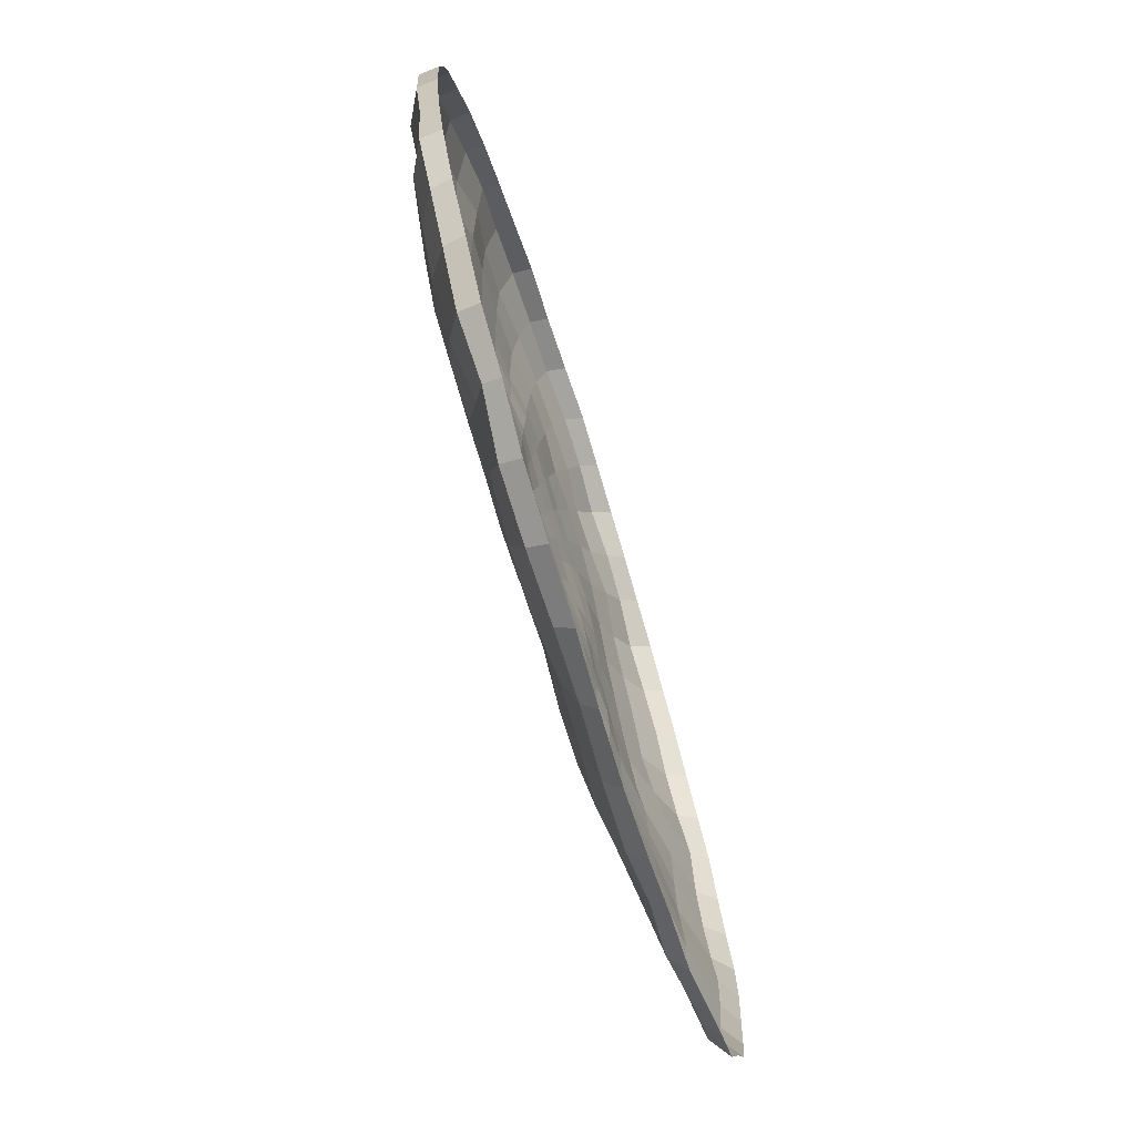
<metadata>
{"format":"obj","ext":"obj","renderer":"f3d","projection":"perspective","resolution":1024,"background":"white","views":[{"elev":-76.6,"azim":-71.9,"up":"+Z"}]}
</metadata>
<code>
v -4.936 1.968 7.86
v 4.115 1.95 8.946
v 5.003 2.093 -4.182
v -10.45 1.826 -5.436
v -5.331 2.008 7.245
v -6.213 1.999 7.946
v -5.473 1.938 8.772
v -4.369 1.858 8.948
v -4.197 1.933 7.832
v -4.218 2.097 6.654
v 4.676 1.869 9.528
v 5.338 1.869 8.583
v 4.197 1.965 8.217
v 3.229 2.055 8.033
v 3.124 2.043 9.23
v 3.826 1.901 10.19
v 3.933 2.104 -4.219
v 3.603 2.046 -2.958
v 4.789 2.127 -3.092
v 5.653 2.059 -4.74
v 4.915 2.061 -5.681
v 6.272 2.037 -3.813
v -10.72 1.81 -4.517
v -9.367 1.875 -4.591
v -9.612 1.858 -5.762
v -10.03 1.908 -6.839
v -11.21 1.772 -6.006
v -11.88 1.647 -4.838
v 2.912 0.1639 -18.69
v 5.559 0.1667 -18.12
v 7.912 0.1772 -16.99
v 10.29 0.2438 -15.96
v 12.41 0.1806 -14.26
v 9.814 0.8787 -15.28
v 11.85 0.7691 -13.65
v 13.71 0.7775 -11.81
v 15.24 0.8909 -9.853
v 16.22 0.7644 -7.593
v 14.04 1.392 -6.502
v 14.78 1.558 -4.472
v 15.2 1.419 -2.457
v 15.4 1.307 -0.4467
v 15.41 1.376 1.562
v 12.77 1.802 -1.867
v 12.9 1.637 -0.1026
v 12.88 1.599 1.632
v 12.72 1.651 3.311
v 12.42 1.677 4.933
v 10.15 1.9 1.649
v 9.979 1.956 3.088
v 9.7 1.944 4.485
v 9.327 1.89 5.835
v 8.598 2.073 2.957
v 8.337 2.017 4.266
v 7.992 1.875 5.533
v 7.573 1.841 6.761
v 8.858 1.892 7.141
v 6.987 2.117 4.065
v 6.679 2.008 5.263
v 6.295 1.912 6.427
v 5.844 1.877 7.535
v 7.057 1.886 7.941
v 5.378 2.012 5.016
v 5.042 1.907 6.125
v 4.651 1.934 7.197
v 3.829 2.005 5.875
v 3.513 2.022 6.942
v 2.661 2.165 5.701
v 2.492 2.146 6.866
v 2.396 2.114 8.076
v 1.535 2.205 6.961
v 1.566 2.151 8.237
v 1.726 2.069 9.509
v 2.502 2.076 9.347
v 2.067 1.934 10.71
v 2.942 1.935 10.48
v 2.551 1.774 11.85
v 3.612 1.75 11.49
v 4.736 1.775 10.97
v 4.373 1.61 12.44
v 5.627 1.698 11.74
v 6.717 1.835 10.76
v 5.732 1.857 10.12
v 7.563 1.927 9.602
v 6.451 1.936 9.065
v 8.273 1.925 8.396
v 10.64 1.833 9.434
v 11.39 1.797 8
v 11.97 1.658 6.498
v 14.29 1.281 7.23
v 14.85 1.392 5.401
v 15.24 1.459 3.504
v 17.92 0.765 -0.7237
v 17.78 0.8482 -3.082
v 17.23 0.875 -5.403
v 16.95 0.1977 -8.002
v 15.95 0.2603 -10.33
v 14.33 0.1821 -12.35
v 18.04 0.2091 -5.747
v 18.62 0.2291 -3.286
v 18.78 0.1985 -0.818
v 17.87 0.7067 1.568
v 17.71 0.8333 3.758
v 17.14 0.8845 5.867
v 13.49 1.121 8.928
v 12.61 1.363 10.56
v 11.48 1.482 12.06
v 9.706 1.825 10.82
v 8.595 1.773 12.14
v 7.311 1.695 13.33
v 5.891 1.548 14.26
v 4.359 1.401 14.93
v 3.136 1.651 12.94
v 1.877 1.623 13.31
v 1.447 1.757 12.13
v 0.2717 1.744 12.33
v 0.545 1.626 13.56
v 1.091 1.912 10.92
v 0.02721 1.918 11.1
v -1.114 1.889 11.19
v -0.9981 1.672 12.43
v 0.8299 2.061 9.684
v -0.1476 2.089 9.844
v -1.197 2.081 9.958
v -2.294 1.956 10
v -2.317 1.824 11.2
v -0.269 2.158 8.561
v -1.247 2.134 8.693
v -2.257 2.04 8.79
v -2.213 2.147 7.476
v -3.166 2.018 7.611
v -3.294 1.881 8.866
v -3.428 1.826 9.989
v -1.274 2.155 7.361
v -1.272 2.228 5.933
v -2.183 2.233 6.031
v -0.335 2.139 7.236
v -0.3529 2.211 5.871
v -0.3732 2.229 4.502
v -1.311 2.286 4.509
v 0.6014 2.199 7.105
v 0.6001 2.208 5.791
v 0.6094 2.272 4.505
v 0.6217 2.328 3.293
v -0.4353 2.25 3.201
v 1.589 2.218 5.701
v 1.671 2.322 4.508
v 1.758 2.402 3.388
v 1.835 2.32 2.329
v 0.6349 2.335 2.165
v 2.851 2.252 4.597
v 3.019 2.305 3.534
v 3.127 2.334 2.491
v 3.159 2.349 1.466
v 1.86 2.311 1.309
v 4.321 2.096 3.701
v 4.464 2.18 2.622
v 4.497 2.192 1.561
v 5.825 2.151 2.733
v 5.898 2.22 1.6
v 5.868 2.161 0.513
v 4.437 2.182 0.5409
v 3.103 2.365 0.477
v 2.961 2.271 -0.4725
v 1.749 2.253 -0.6646
v 1.824 2.339 0.3189
v 4.274 2.199 -0.4163
v 5.734 2.141 -0.5102
v 5.495 2.079 -1.429
v 4.019 2.126 -1.287
v 2.789 2.126 -1.4
v 2.681 2.051 -2.355
v 1.739 2.082 -2.795
v 1.696 2.142 -1.692
v 3.808 2.056 -2.151
v 2.77 2.038 -3.476
v 5.176 2.056 -2.24
v 7.031 2.016 -1.805
v 6.699 2.003 -2.827
v 8.459 1.984 -2.243
v 8.09 2.025 -3.471
v 7.546 2.046 -4.68
v 9.359 1.885 -4.107
v 8.713 1.952 -5.478
v 7.86 2.067 -6.778
v 6.804 2.086 -5.832
v 6.772 2.061 -7.954
v 5.863 2.083 -6.859
v 5.484 1.916 -8.931
v 4.729 2.04 -7.727
v 3.972 2.023 -6.417
v 3.441 2.012 -8.396
v 2.859 2.012 -6.999
v 2.321 2.04 -5.518
v 3.234 2.141 -4.95
v 1.928 2.068 -4.051
v 1.23 2.054 -5.944
v 0.933 2.16 -4.498
v 0.7395 2.205 -3.188
v -0.21 2.146 -4.77
v -0.3761 2.328 -3.449
v -0.4903 2.329 -2.236
v 0.6354 2.242 -2.022
v -0.5608 2.358 -1.116
v 0.5993 2.321 -0.9384
v -0.5913 2.329 -0.06999
v 0.609 2.357 0.09312
v -0.5572 2.288 0.9428
v 0.6287 2.367 1.111
v -0.493 2.331 2.02
v -1.815 2.349 0.983
v -1.632 2.4 2.019
v -1.46 2.3 3.194
v -2.856 2.435 2.39
v -2.534 2.406 3.485
v -2.275 2.346 4.685
v -3.724 2.435 4.012
v -3.358 2.312 5.077
v -3.155 2.189 6.268
v -4.528 2.174 5.608
v -4.933 2.263 4.572
v -6.112 2.073 5.162
v -5.677 2.024 6.23
v -7.234 1.984 5.763
v -6.706 1.998 6.893
v -8.279 2.008 6.383
v -7.605 2.016 7.578
v -6.86 2.012 8.701
v -8.457 2.009 8.312
v -7.506 1.982 9.53
v -6.293 1.966 10.48
v -5.865 1.932 9.561
v -4.888 1.88 10.93
v -4.626 1.861 9.903
v -3.57 1.749 11.12
v -5.179 1.755 12.01
v -3.718 1.605 12.29
v -2.329 1.63 12.42
v -3.878 1.536 13.51
v -2.334 1.496 13.67
v -0.8569 1.591 13.68
v -0.5345 1.391 15.89
v 1.165 1.331 15.76
v 2.771 1.332 15.43
v 3.424 1.107 16.8
v 5.249 0.9994 16.26
v 7.01 1.248 15.63
v 8.628 1.33 14.68
v 10.13 1.394 13.44
v 14.27 0.8266 11.72
v 15.37 0.6909 9.874
v 16.39 0.8516 7.933
v 17.86 0.1235 6.058
v 18.52 0.1096 3.864
v 18.7 0.1247 1.564
v -5.034 -0.02832 -18.24
v -2.402 -0.006784 -18.69
v 0.2469 0.09607 -18.76
v 2.695 0.7913 -17.95
v 5.23 0.8548 -17.39
v 7.517 0.7423 -16.31
v 10.28 1.214 -11.83
v 11.84 1.224 -10.18
v 13.07 1.265 -8.431
v 10.96 1.633 -7.005
v 11.8 1.702 -5.353
v 12.42 1.77 -3.634
v 9.809 1.839 -2.701
v 10.08 1.826 -1.264
v 10.18 1.84 0.194
v 8.686 2.013 -0.9796
v 8.783 2.059 0.3192
v 8.752 2.054 1.632
v 7.333 2.159 0.4306
v 7.327 2.172 1.622
v 7.209 2.173 2.841
v 5.648 2.101 3.88
v 4.105 2.044 4.792
v 7.235 2.087 -0.7203
v 9.907 1.641 -8.557
v 8.598 1.642 -9.947
v 7.071 1.616 -11.15
v 5.353 1.713 -12.14
v 4.053 1.821 -9.701
v 2.495 1.803 -10.25
v 2.04 1.95 -8.873
v 0.8277 1.762 -10.56
v 0.5355 1.987 -9.162
v 0.2713 2.125 -7.699
v 1.621 2.03 -7.435
v 0.0108 2.154 -6.213
v -1.167 2.137 -7.788
v -1.311 2.242 -6.314
v -1.455 2.169 -4.881
v -2.697 2.17 -6.252
v -2.77 2.134 -4.818
v -2.865 2.277 -3.434
v -1.592 2.319 -3.534
v -2.968 2.398 -2.107
v -1.705 2.304 -2.259
v -3.129 2.358 -0.8761
v -1.804 2.323 -1.079
v -3.272 2.259 0.2463
v -1.878 2.342 -0.01175
v -3.16 2.282 1.315
v -4.666 2.251 0.6133
v -4.452 2.339 1.778
v -4.103 2.427 2.917
v -5.722 2.259 2.303
v -5.337 2.29 3.47
v -6.965 2.144 2.806
v -6.553 2.116 4.02
v -8.181 1.939 3.272
v -7.733 1.956 4.563
v -9.388 1.825 3.719
v -8.885 1.9 5.102
v -10.59 1.825 4.174
v -10.01 1.948 5.666
v -9.29 1.998 7.038
v -11.12 1.938 6.257
v -10.26 1.871 7.741
v -9.287 1.938 9.106
v -11.22 1.778 8.489
v -10.11 1.83 9.953
v -8.812 1.762 11.34
v -8.162 1.851 10.41
v -7.196 1.777 12.52
v -6.74 1.884 11.49
v -5.478 1.748 13.17
v -6.074 1.496 15.15
v -4.15 1.301 15.66
v -2.311 1.275 15.85
v -2.258 0.9652 17.19
v -0.2753 0.9323 17.23
v 1.631 1.133 17.22
v 9.782 0.7617 15.84
v 11.35 0.746 14.57
v 12.89 0.8413 13.29
v 14.77 0.05523 12.01
v 15.97 0.04269 10.14
v 17.06 0.1074 8.152
v -12.16 -0.1372 -14.64
v -9.962 -0.1254 -16.06
v -7.609 -0.02942 -17.29
v -4.994 0.754 -17.61
v -2.442 0.6838 -18.01
v 0.09994 0.6788 -18.02
v 4.328 1.496 -15.1
v 6.499 1.329 -14.27
v 8.507 1.249 -13.2
v 3.468 1.817 -12.86
v 1.46 1.773 -13.26
v -0.5692 1.553 -13.41
v -0.9076 1.8 -10.68
v -2.654 1.905 -10.59
v -2.644 2.012 -9.156
v -1.034 2.011 -9.258
v -2.651 2.141 -7.71
v -4.24 1.987 -8.907
v -4.147 2.081 -7.484
v -4.101 2.124 -6.045
v -5.598 1.941 -7.145
v -5.47 1.998 -5.718
v -5.412 2.001 -4.253
v -4.102 2.054 -4.594
v -5.485 2.166 -2.831
v -4.161 2.244 -3.175
v -5.697 2.219 -1.523
v -4.297 2.349 -1.836
v -5.944 2.197 -0.2233
v -4.527 2.256 -0.5826
v -6.005 2.209 1.075
v -7.295 2.158 0.112
v -7.292 2.166 1.491
v -8.621 2.16 0.4099
v -8.536 2.111 1.875
v -9.93 2.096 0.6983
v -9.764 1.979 2.238
v -11.22 1.889 0.9564
v -11 1.823 2.589
v -12.49 1.661 1.189
v -12.24 1.631 2.945
v -11.78 1.716 4.649
v -13.49 1.508 3.302
v -12.97 1.706 5.133
v -12.21 1.82 6.875
v -14.12 1.519 8.09
v -12.93 1.455 9.964
v -11.53 1.247 11.57
v -9.972 1.42 13.07
v -8.094 1.463 14.33
v -8.607 1.215 15.43
v -6.44 1.087 16.34
v -4.302 1.014 16.94
v 0.03651 0.4813 18.61
v 2.143 0.6173 18.56
v 4.093 0.5423 18.02
v 6.023 0.6029 17.55
v 8.016 0.7734 16.95
v 10.13 -0.0164 16.09
v 11.75 0.002075 14.87
v 13.34 0.04571 13.61
v -17.16 -0.2927 -8.327
v -15.73 -0.2302 -10.6
v -14.09 -0.2122 -12.74
v -12.06 0.7022 -14.31
v -9.877 0.5725 -15.62
v -7.552 0.7801 -16.8
v -2.49 1.388 -15.8
v -0.1792 1.237 -15.78
v 2.096 1.329 -15.6
v -2.606 1.562 -13.35
v -4.59 1.583 -13.1
v -6.506 1.524 -12.64
v -5.993 1.911 -9.945
v -4.356 1.944 -10.33
v -5.78 1.866 -8.549
v -7.572 1.927 -9.411
v -7.257 1.85 -8.078
v -6.99 1.859 -6.723
v -8.668 1.951 -7.501
v -8.327 1.882 -6.252
v -8.056 1.904 -4.933
v -6.783 1.9 -5.332
v -8.016 2.024 -3.618
v -6.694 1.977 -3.894
v -8.256 2.12 -2.318
v -6.856 2.145 -2.535
v -8.492 2.173 -0.9899
v -7.105 2.205 -1.233
v -9.665 2.06 -2.163
v -9.862 2.042 -0.7856
v -11.05 1.889 -2.093
v -11.21 1.879 -0.6336
v -12.38 1.724 -2.121
v -12.52 1.718 -0.529
v -13.66 1.573 -2.22
v -13.82 1.598 -0.463
v -13.78 1.551 1.409
v -15.98 1.303 1.748
v -15.67 1.306 3.909
v -15.05 1.521 6.03
v -16.26 1.102 6.559
v -15.25 1.234 8.788
v -13.91 1.089 10.83
v -12.32 0.844 12.52
v -10.62 1.118 14.12
v -6.746 0.5085 17.55
v -4.41 0.5325 18.23
v -2.115 0.4493 18.52
v 0.3116 -0.2321 18.87
v 2.431 -0.1735 18.76
v 4.384 -0.1418 18.25
v 6.36 -0.08228 17.84
v 8.355 -0.04871 17.19
v -1.92 -0.301 18.72
v -4.265 -0.2625 18.41
v -6.632 -0.2595 17.71
v -8.994 -0.3231 16.7
v -9.062 0.4891 16.56
v -11.19 0.4725 15.15
v -13.09 0.3789 13.49
v -14.83 0.456 11.63
v -16.99 1.006 4.263
v -17.31 0.9051 1.923
v -17.46 0.964 -0.4827
v -17.26 1.105 -2.801
v -16.08 1.293 -0.444
v -15.9 1.29 -2.527
v -15.42 1.293 -4.625
v -14.66 1.482 -6.617
v -13.34 1.6 -3.851
v -12.84 1.603 -5.403
v -11.91 1.771 -6.802
v -12.14 1.681 -3.551
v -10.83 1.859 -3.38
v -9.419 2.001 -3.419
v -11.79 1.74 -9.85
v -13.39 1.612 -8.363
v -10.55 1.866 -7.868
v -9.09 1.926 -8.719
v -8.343 1.614 -11.99
v -10.09 1.698 -11.07
v -11.13 1.318 -12.88
v -12.93 1.37 -11.31
v -14.57 1.254 -9.463
v -15.91 1.203 -7.451
v -16.6 0.8931 -5.17
v -18.76 0.4165 -0.5614
v -18.6 0.3739 2.025
v -18.23 0.4791 4.576
v -17.44 0.5035 7.051
v -16.32 0.5077 9.444
v -14.84 -0.3381 11.7
v -13.08 -0.3198 13.58
v -11.16 -0.3024 15.28
v -18.3 -0.3221 4.583
v -18.67 -0.3803 2.012
v -18.81 -0.3604 -0.6264
v -18.52 -0.3254 -3.202
v -17.86 -0.2771 -5.791
v -18.46 0.4531 -3.128
v -17.8 0.4281 -5.676
v -17.09 0.5517 -8.209
v -15.62 0.561 -10.43
v -13.96 0.61 -12.46
v -9.146 1.055 -13.96
v -7.06 1.3 -14.85
v -4.793 1.396 -15.51
v -17.52 -0.3011 7.086
v -16.38 -0.3272 9.521
v 0.6732 2.169 8.407
g GooPuddle:ZBrushPolyMesh3D
f 1 5 6 7
f 1 7 8 9
f 1 9 10 5
f 2 11 12 13
f 2 13 14 15
f 2 15 16 11
f 3 17 18 19
f 3 20 21 17
f 3 19 22 20
f 4 23 24 25
f 4 25 26 27
f 4 27 28 23
f 417 415 418 419
f 416 359 356 355
f 416 415 417 359
f 448 449 394 393
f 491 497 510 492
f 491 490 498 497
f 33 32 34 35
f 33 35 36 98
f 36 37 97 98
f 476 433 431 477
f 450 449 457 456
f 450 456 451 395
f 392 460 448 393
f 392 447 461 460
f 486 505 504 487
f 38 37 264 39
f 38 39 40 95
f 40 41 94 95
f 122 118 75 73
f 132 131 9 8
f 512 122 73 72
f 41 40 267 44
f 41 44 45 42
f 45 46 43 42
f 413 416 355 412
f 413 414 415 416
f 397 396 452 453
f 424 426 364 363
f 426 425 427 428
f 395 396 335 334
f 47 46 49 50
f 47 50 51 48
f 51 52 89 48
f 51 50 53 54
f 51 54 55 52
f 55 56 57 52
f 55 54 58 59
f 55 59 60 56
f 60 61 62 56
f 60 59 63 64
f 60 64 65 61
f 65 13 12 61
f 65 64 66 67
f 65 67 14 13
f 67 66 68 69
f 67 69 70 14
f 70 69 71 72
f 70 72 73 74
f 70 74 15 14
f 74 73 75 76
f 74 76 16 15
f 76 75 77 78
f 76 78 79 16
f 79 78 80 81
f 79 81 82 83
f 79 83 11 16
f 83 82 84 85
f 83 85 12 11
f 85 84 86 62
f 85 62 61 12
f 86 84 108 87
f 86 87 88 57
f 86 57 56 62
f 483 481 418 482
f 459 460 461 496
f 88 89 52 57
f 333 450 395 334
f 333 394 449 450
f 394 333 332 331
f 48 89 90 91
f 48 91 92 47
f 353 410 409 412
f 512 127 123 122
f 141 512 72 71
f 92 43 46 47
f 43 92 103 102
f 43 102 93 42
f 141 137 127 512
f 508 408 407 507
f 508 509 345 408
f 93 94 41 42
f 447 392 391 390
f 476 477 24 23
f 509 413 412 409
f 95 94 100 99
f 95 99 96 38
f 411 352 351 348
f 492 510 511 493
f 389 446 447 390
f 96 97 37 38
f 468 469 467 466
f 465 440 468 466
f 411 410 353 352
f 465 464 441 440
f 388 445 446 389
f 464 465 490 491
f 492 443 464 491
f 489 490 465 466
f 477 431 427 425
f 493 511 494 463
f 101 100 94 93
f 101 93 102 255
f 102 103 254 255
f 387 444 445 388
f 387 442 443 444
f 482 418 415 414
f 504 503 488 487
f 506 406 342 405
f 475 476 23 28
f 104 103 92 91
f 104 91 90 252
f 90 105 251 252
f 146 71 69 68
f 146 142 141 71
f 151 147 146 68
f 105 90 89 88
f 105 88 87 106
f 87 108 107 106
f 477 425 423 24
f 410 411 259 347
f 346 409 410 347
f 397 453 454 398
f 330 393 394 331
f 330 391 392 393
f 109 108 84 82
f 109 82 81 110
f 346 345 509 409
f 475 435 433 476
f 424 423 425 426
f 398 454 455 399
f 111 110 81 80
f 111 80 113 112
f 113 114 244 112
f 113 80 78 77
f 113 77 115 114
f 115 116 117 114
f 115 77 75 118
f 115 118 119 116
f 119 120 121 116
f 119 118 122 123
f 119 123 124 120
f 124 125 126 120
f 124 123 127 128
f 124 128 129 125
f 129 130 131 132
f 129 132 133 125
f 129 128 134 130
f 134 135 136 130
f 134 128 127 137
f 134 137 138 135
f 138 139 140 135
f 138 137 141 142
f 138 142 143 139
f 143 144 145 139
f 143 142 146 147
f 143 147 148 144
f 148 149 150 144
f 148 147 151 152
f 148 152 153 149
f 153 154 155 149
f 153 152 156 157
f 153 157 158 154
f 158 157 159 160
f 158 160 161 162
f 158 162 163 154
f 163 164 165 166
f 163 166 155 154
f 163 162 167 164
f 167 162 161 168
f 167 168 169 170
f 167 170 171 164
f 171 172 173 174
f 171 174 165 164
f 171 170 175 172
f 175 18 176 172
f 175 170 169 177
f 175 177 19 18
f 177 169 178 179
f 177 179 22 19
f 179 178 180 181
f 179 181 182 22
f 182 181 183 184
f 182 184 185 186
f 182 186 20 22
f 186 185 187 188
f 186 188 21 20
f 188 187 189 190
f 188 190 191 21
f 191 190 192 193
f 191 193 194 195
f 191 195 17 21
f 195 194 196 176
f 195 176 18 17
f 196 194 197 198
f 196 198 199 173
f 196 173 172 176
f 199 198 200 201
f 199 201 202 203
f 199 203 174 173
f 203 202 204 205
f 203 205 165 174
f 205 204 206 207
f 205 207 166 165
f 207 206 208 209
f 207 209 155 166
f 209 208 210 150
f 209 150 149 155
f 210 208 211 212
f 210 212 213 145
f 210 145 144 150
f 213 212 214 215
f 213 215 216 140
f 213 140 139 145
f 216 215 217 218
f 216 218 219 136
f 216 136 135 140
f 219 218 220 10
f 219 10 9 131
f 219 131 130 136
f 220 221 222 223
f 220 223 5 10
f 220 218 217 221
f 223 222 224 225
f 223 225 6 5
f 225 224 226 227
f 225 227 228 6
f 228 227 229 230
f 228 230 231 232
f 228 232 7 6
f 232 231 233 234
f 232 234 8 7
f 234 233 235 133
f 234 133 132 8
f 235 233 236 237
f 235 237 238 126
f 235 126 125 133
f 238 237 239 240
f 238 240 241 121
f 238 121 120 126
f 241 240 332 242
f 241 242 243 117
f 241 117 116 121
f 390 391 327 325
f 389 390 325 324
f 243 244 114 117
f 451 452 396 395
f 475 472 437 435
f 388 389 324 323
f 112 244 245 246
f 112 246 247 111
f 417 419 420 362
f 417 362 360 359
f 422 421 26 25
f 247 248 110 111
f 423 422 25 24
f 248 249 109 110
f 420 419 421 422
f 249 107 108 109
f 107 249 337 338
f 107 338 250 106
f 467 502 489 466
f 408 345 256 344
f 414 413 509 508
f 250 251 105 106
f 343 407 408 344
f 441 442 385 384
f 507 482 414 508
f 252 251 340 341
f 252 341 253 104
f 386 323 321 320
f 467 488 503 502
f 488 467 469 470
f 253 254 103 104
f 386 387 388 323
f 386 385 442 387
f 502 500 499 489
f 499 498 490 489
f 444 443 492 493
f 463 445 444 493
f 463 462 446 445
f 343 342 406 407
f 471 487 488 470
f 383 320 318 317
f 30 29 259 260
f 30 260 261 31
f 261 34 32 31
f 383 385 386 320
f 439 384 382 381
f 439 440 441 384
f 507 484 483 482
f 506 405 404 505
f 439 438 468 440
f 35 34 350 262
f 35 262 263 36
f 263 264 37 36
f 458 457 449 448
f 436 438 439 381
f 484 507 407 406
f 264 263 280 265
f 264 265 266 39
f 266 267 40 39
f 383 382 384 385
f 479 474 480 478
f 473 28 27 474
f 380 382 383 317
f 380 379 381 382
f 378 380 317 315
f 44 267 268 269
f 44 269 270 45
f 270 49 46 45
f 270 269 271 272
f 270 272 273 49
f 273 53 50 49
f 273 272 274 275
f 273 275 276 53
f 276 58 54 53
f 276 275 160 159
f 276 159 277 58
f 277 63 59 58
f 277 159 157 156
f 277 156 278 63
f 278 66 64 63
f 278 156 152 151
f 278 151 68 66
f 275 274 161 160
f 274 272 271 279
f 274 279 168 161
f 279 271 180 178
f 279 178 169 168
f 271 269 268 180
f 268 267 266 183
f 268 183 181 180
f 378 377 379 380
f 266 265 184 183
f 376 378 315 313
f 265 280 185 184
f 376 375 377 378
f 280 281 187 185
f 374 376 313 311
f 281 282 189 187
f 374 373 375 376
f 282 283 284 189
f 284 283 351 285
f 284 285 286 192
f 284 192 190 189
f 286 285 287 288
f 286 288 289 290
f 286 290 193 192
f 290 289 291 197
f 290 197 194 193
f 291 289 292 293
f 291 293 294 200
f 291 200 198 197
f 294 293 295 296
f 294 296 297 298
f 294 298 201 200
f 298 297 299 300
f 298 300 202 201
f 300 299 301 302
f 300 302 204 202
f 302 301 303 304
f 302 304 206 204
f 304 303 305 211
f 304 211 208 206
f 305 303 306 307
f 305 307 308 214
f 305 214 212 211
f 308 307 309 310
f 308 310 221 217
f 308 217 215 214
f 310 309 311 312
f 310 312 222 221
f 312 311 313 314
f 312 314 224 222
f 314 313 315 316
f 314 316 226 224
f 316 315 317 318
f 316 318 319 226
f 319 318 320 321
f 319 321 322 229
f 319 229 227 226
f 322 321 323 324
f 322 324 325 326
f 322 326 230 229
f 326 325 327 328
f 326 328 231 230
f 328 327 329 236
f 328 236 233 231
f 329 327 391 330
f 329 330 331 239
f 329 239 237 236
f 372 309 307 306
f 372 374 311 309
f 331 332 240 239
f 473 472 475 28
f 473 474 479 471
f 372 370 373 374
f 242 332 333 334
f 242 334 335 243
f 470 472 473 471
f 462 461 447 446
f 464 443 442 441
f 335 245 244 243
f 245 335 396 397
f 245 397 398 246
f 480 481 483 478
f 506 485 484 406
f 506 505 486 485
f 398 399 247 246
f 436 435 437 438
f 399 336 248 247
f 434 436 381 379
f 336 337 249 248
f 434 433 435 436
f 432 434 379 377
f 432 431 433 434
f 338 337 401 402
f 338 402 339 250
f 429 432 377 375
f 479 486 487 471
f 470 469 437 472
f 339 340 251 250
f 371 306 303 301
f 494 495 462 463
f 478 485 486 479
f 429 427 431 432
f 430 373 370 368
f 430 429 375 373
f 461 462 495 496
f 478 483 484 485
f 459 458 448 460
f 400 401 337 336
f 257 256 345 346
f 257 346 347 258
f 347 259 29 258
f 428 430 368 366
f 428 427 429 430
f 426 428 366 364
f 504 505 404 403
f 501 503 504 403
f 501 500 502 503
f 260 259 411 348
f 260 348 349 261
f 349 350 34 261
f 371 370 372 306
f 469 468 438 437
f 481 421 419 418
f 350 349 283 282
f 350 282 281 262
f 281 280 263 262
f 480 474 27 26
f 480 26 421 481
f 420 422 423 424
f 283 349 348 351
f 399 455 400 336
f 420 424 363 362
f 369 371 301 299
f 369 368 370 371
f 367 369 299 297
f 352 353 354 287
f 352 287 285 351
f 354 353 412 355
f 354 355 356 357
f 354 357 288 287
f 357 356 358 292
f 357 292 289 288
f 358 356 359 360
f 358 360 361 295
f 358 295 293 292
f 361 360 362 363
f 361 363 364 365
f 361 365 296 295
f 365 364 366 367
f 365 367 297 296
f 367 366 368 369

</code>
